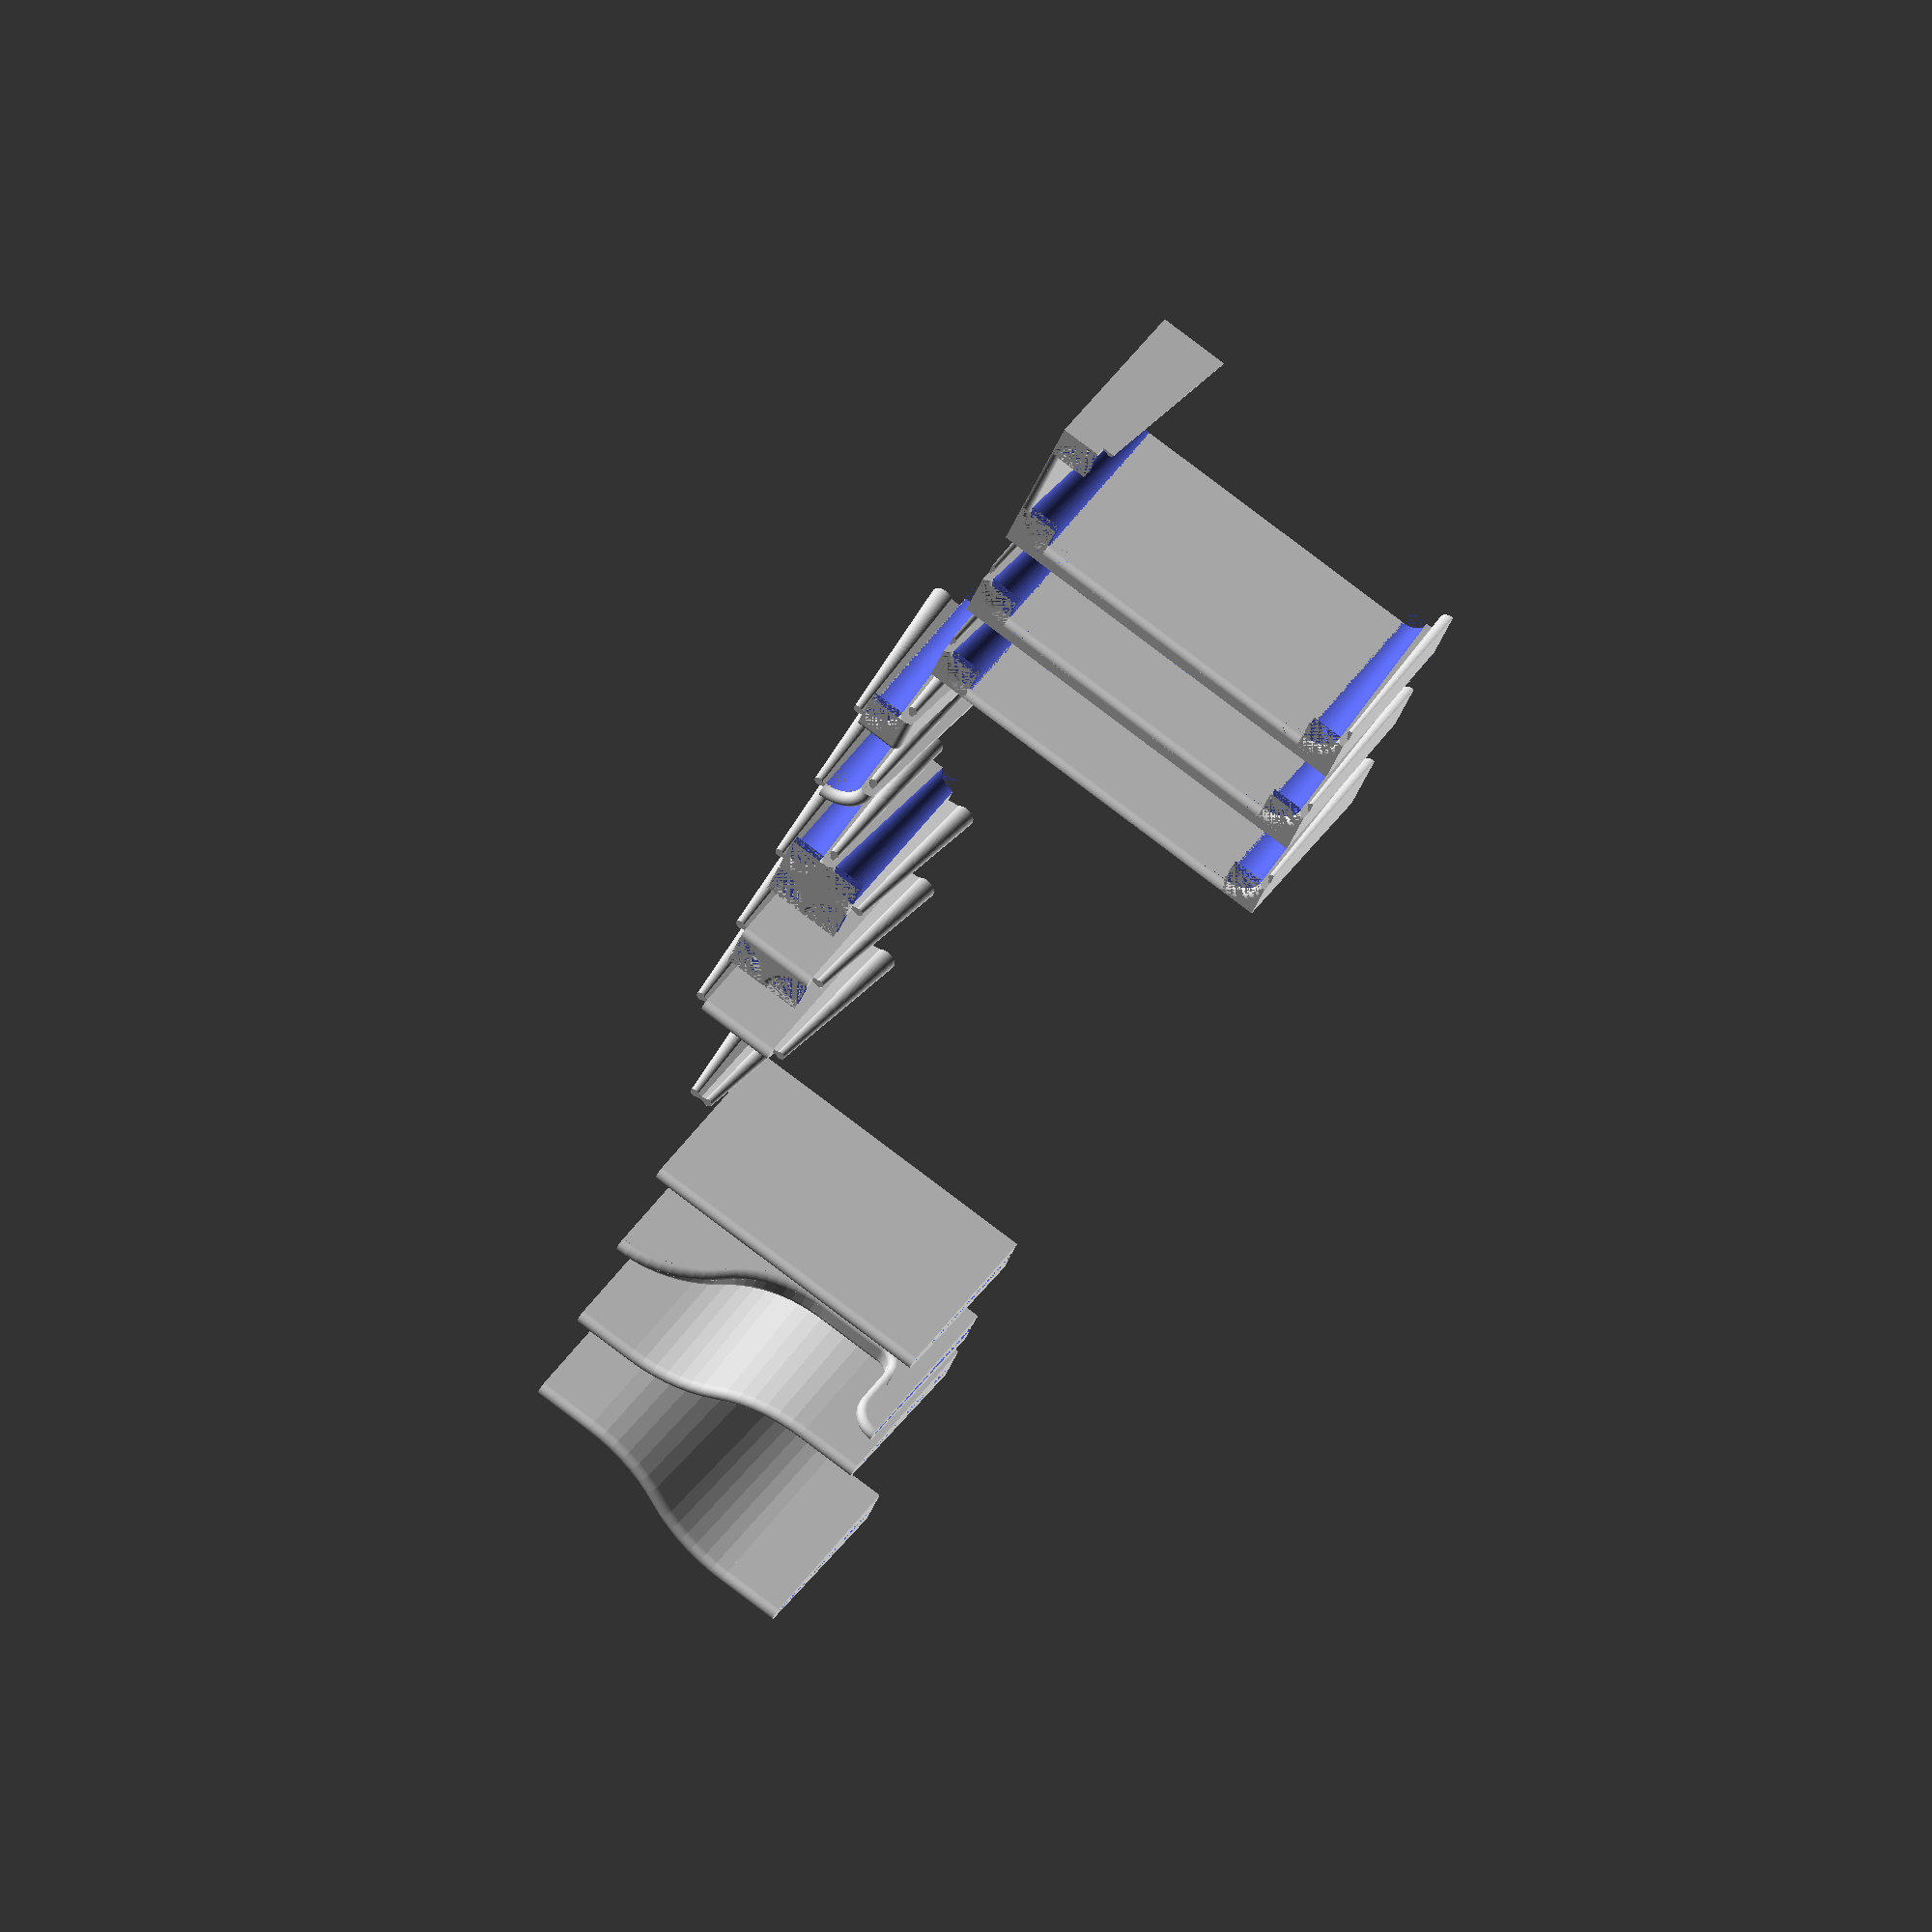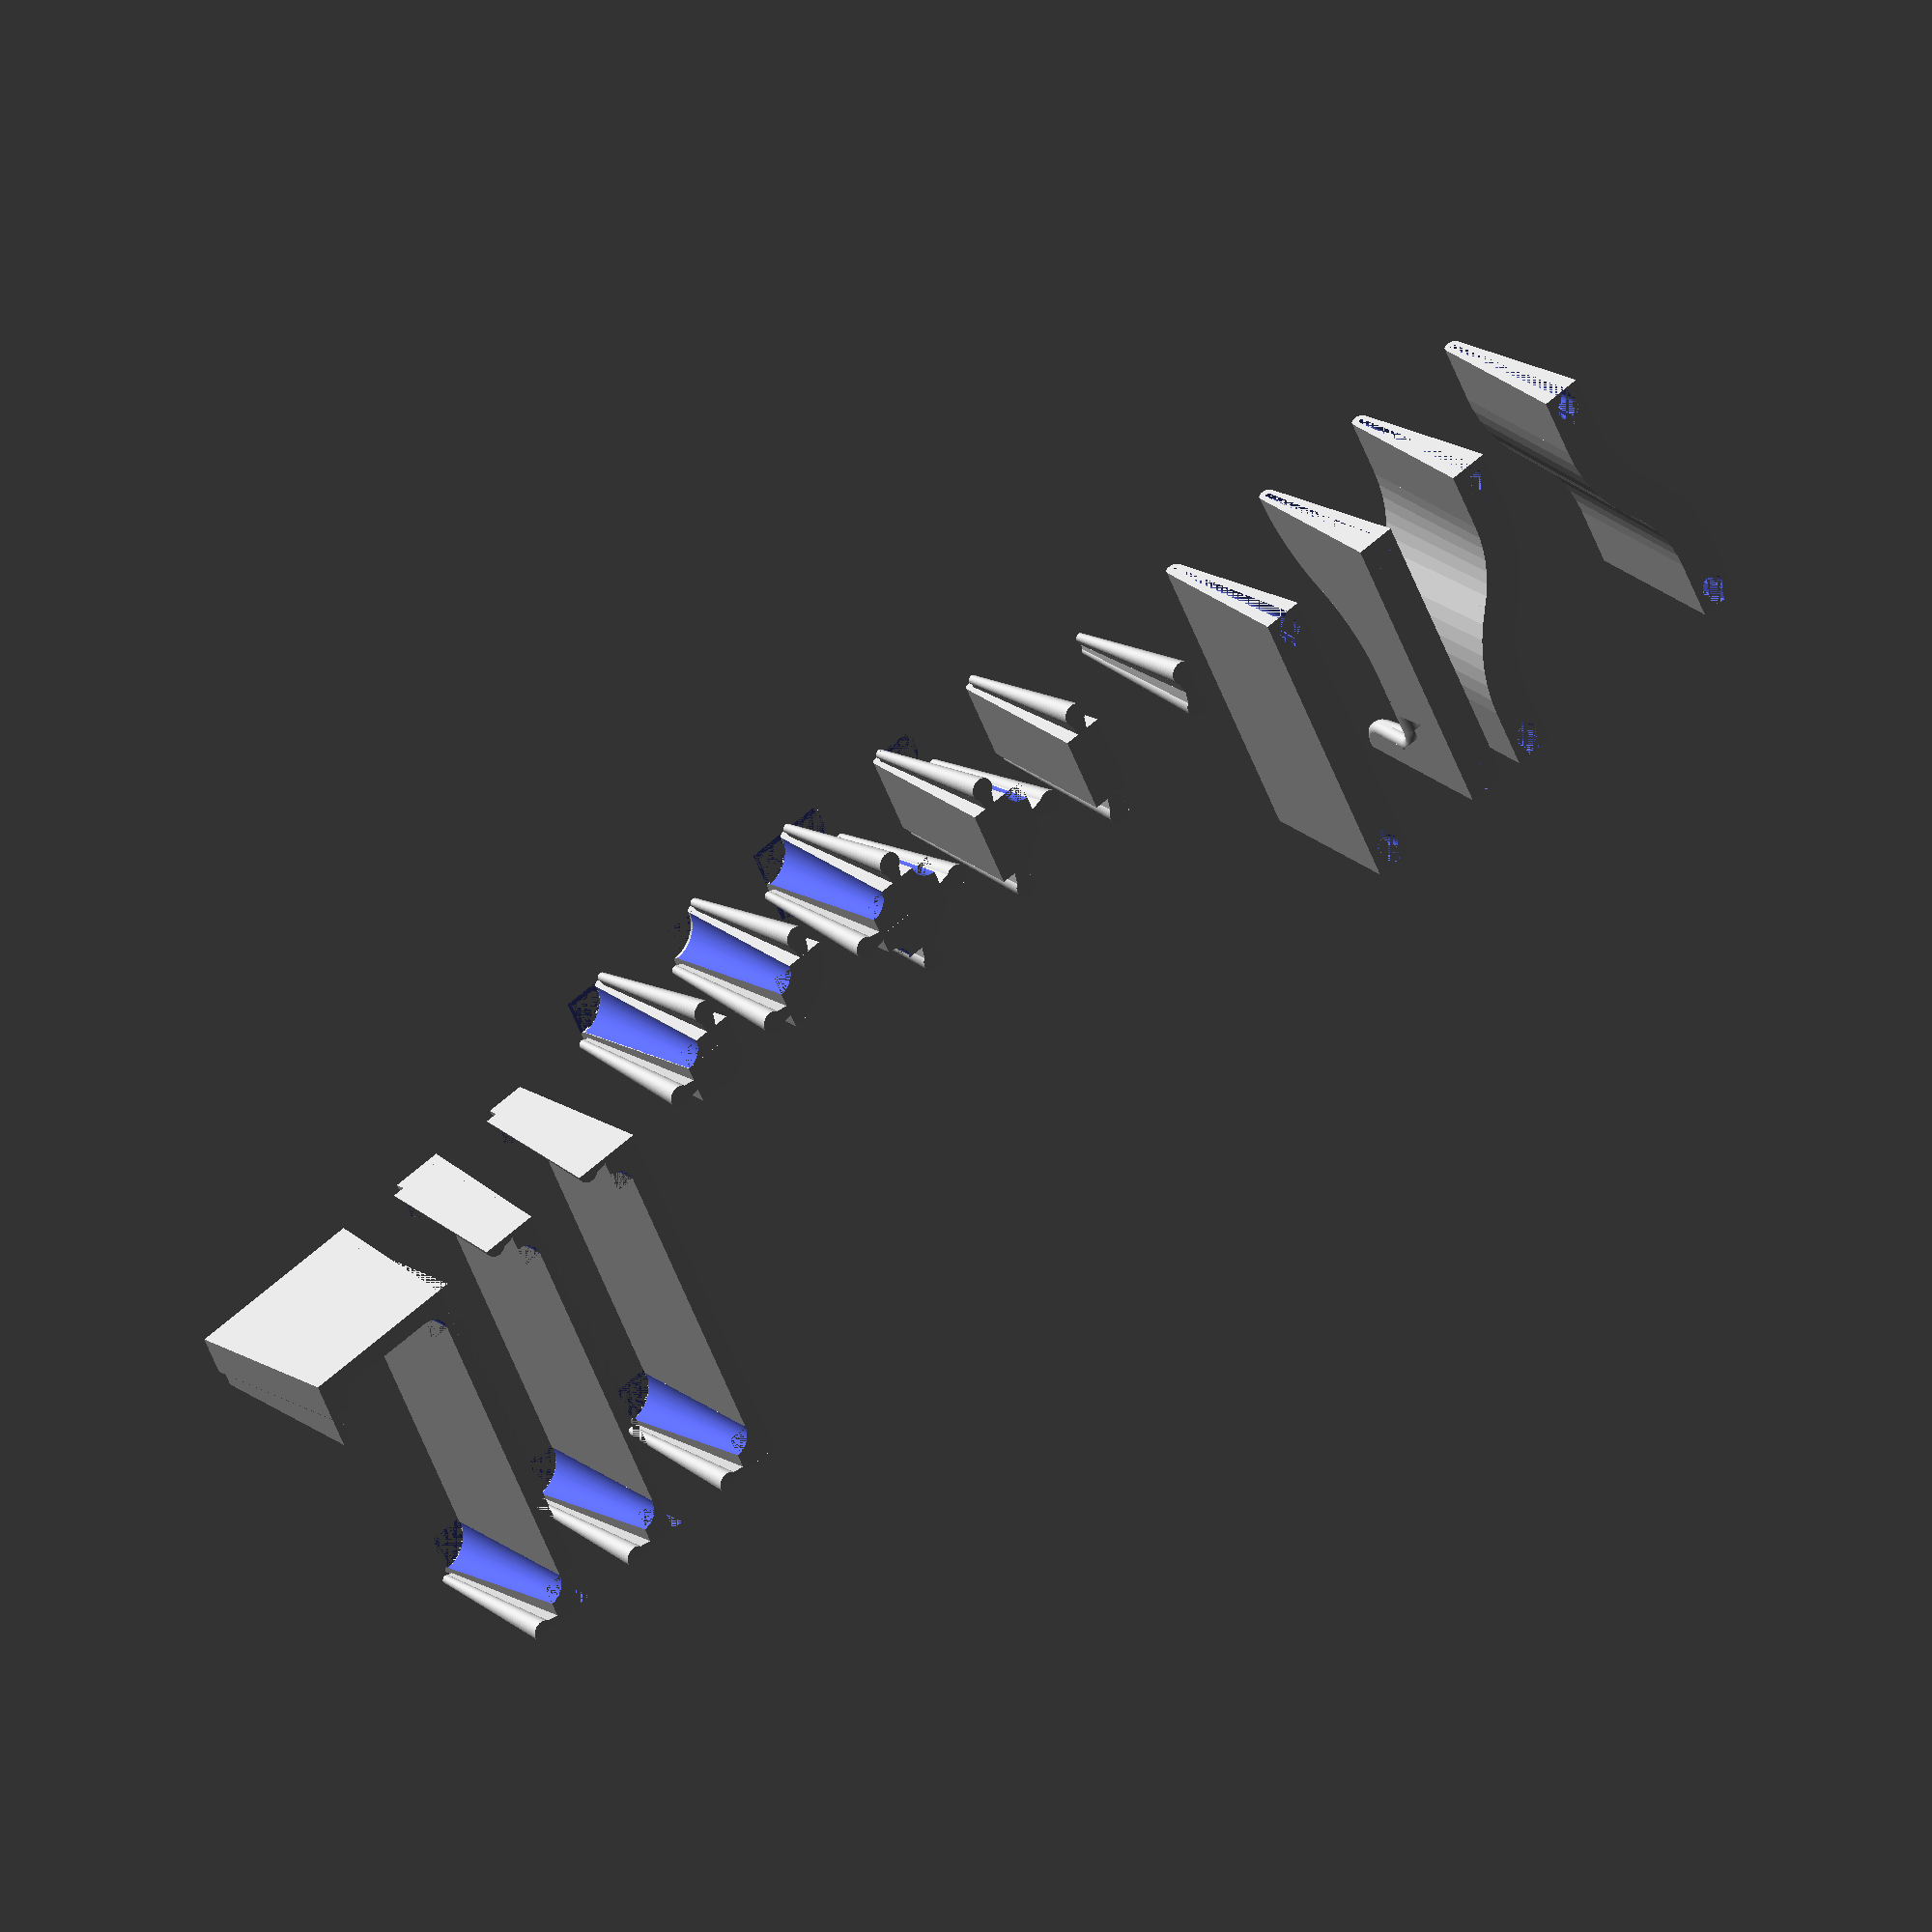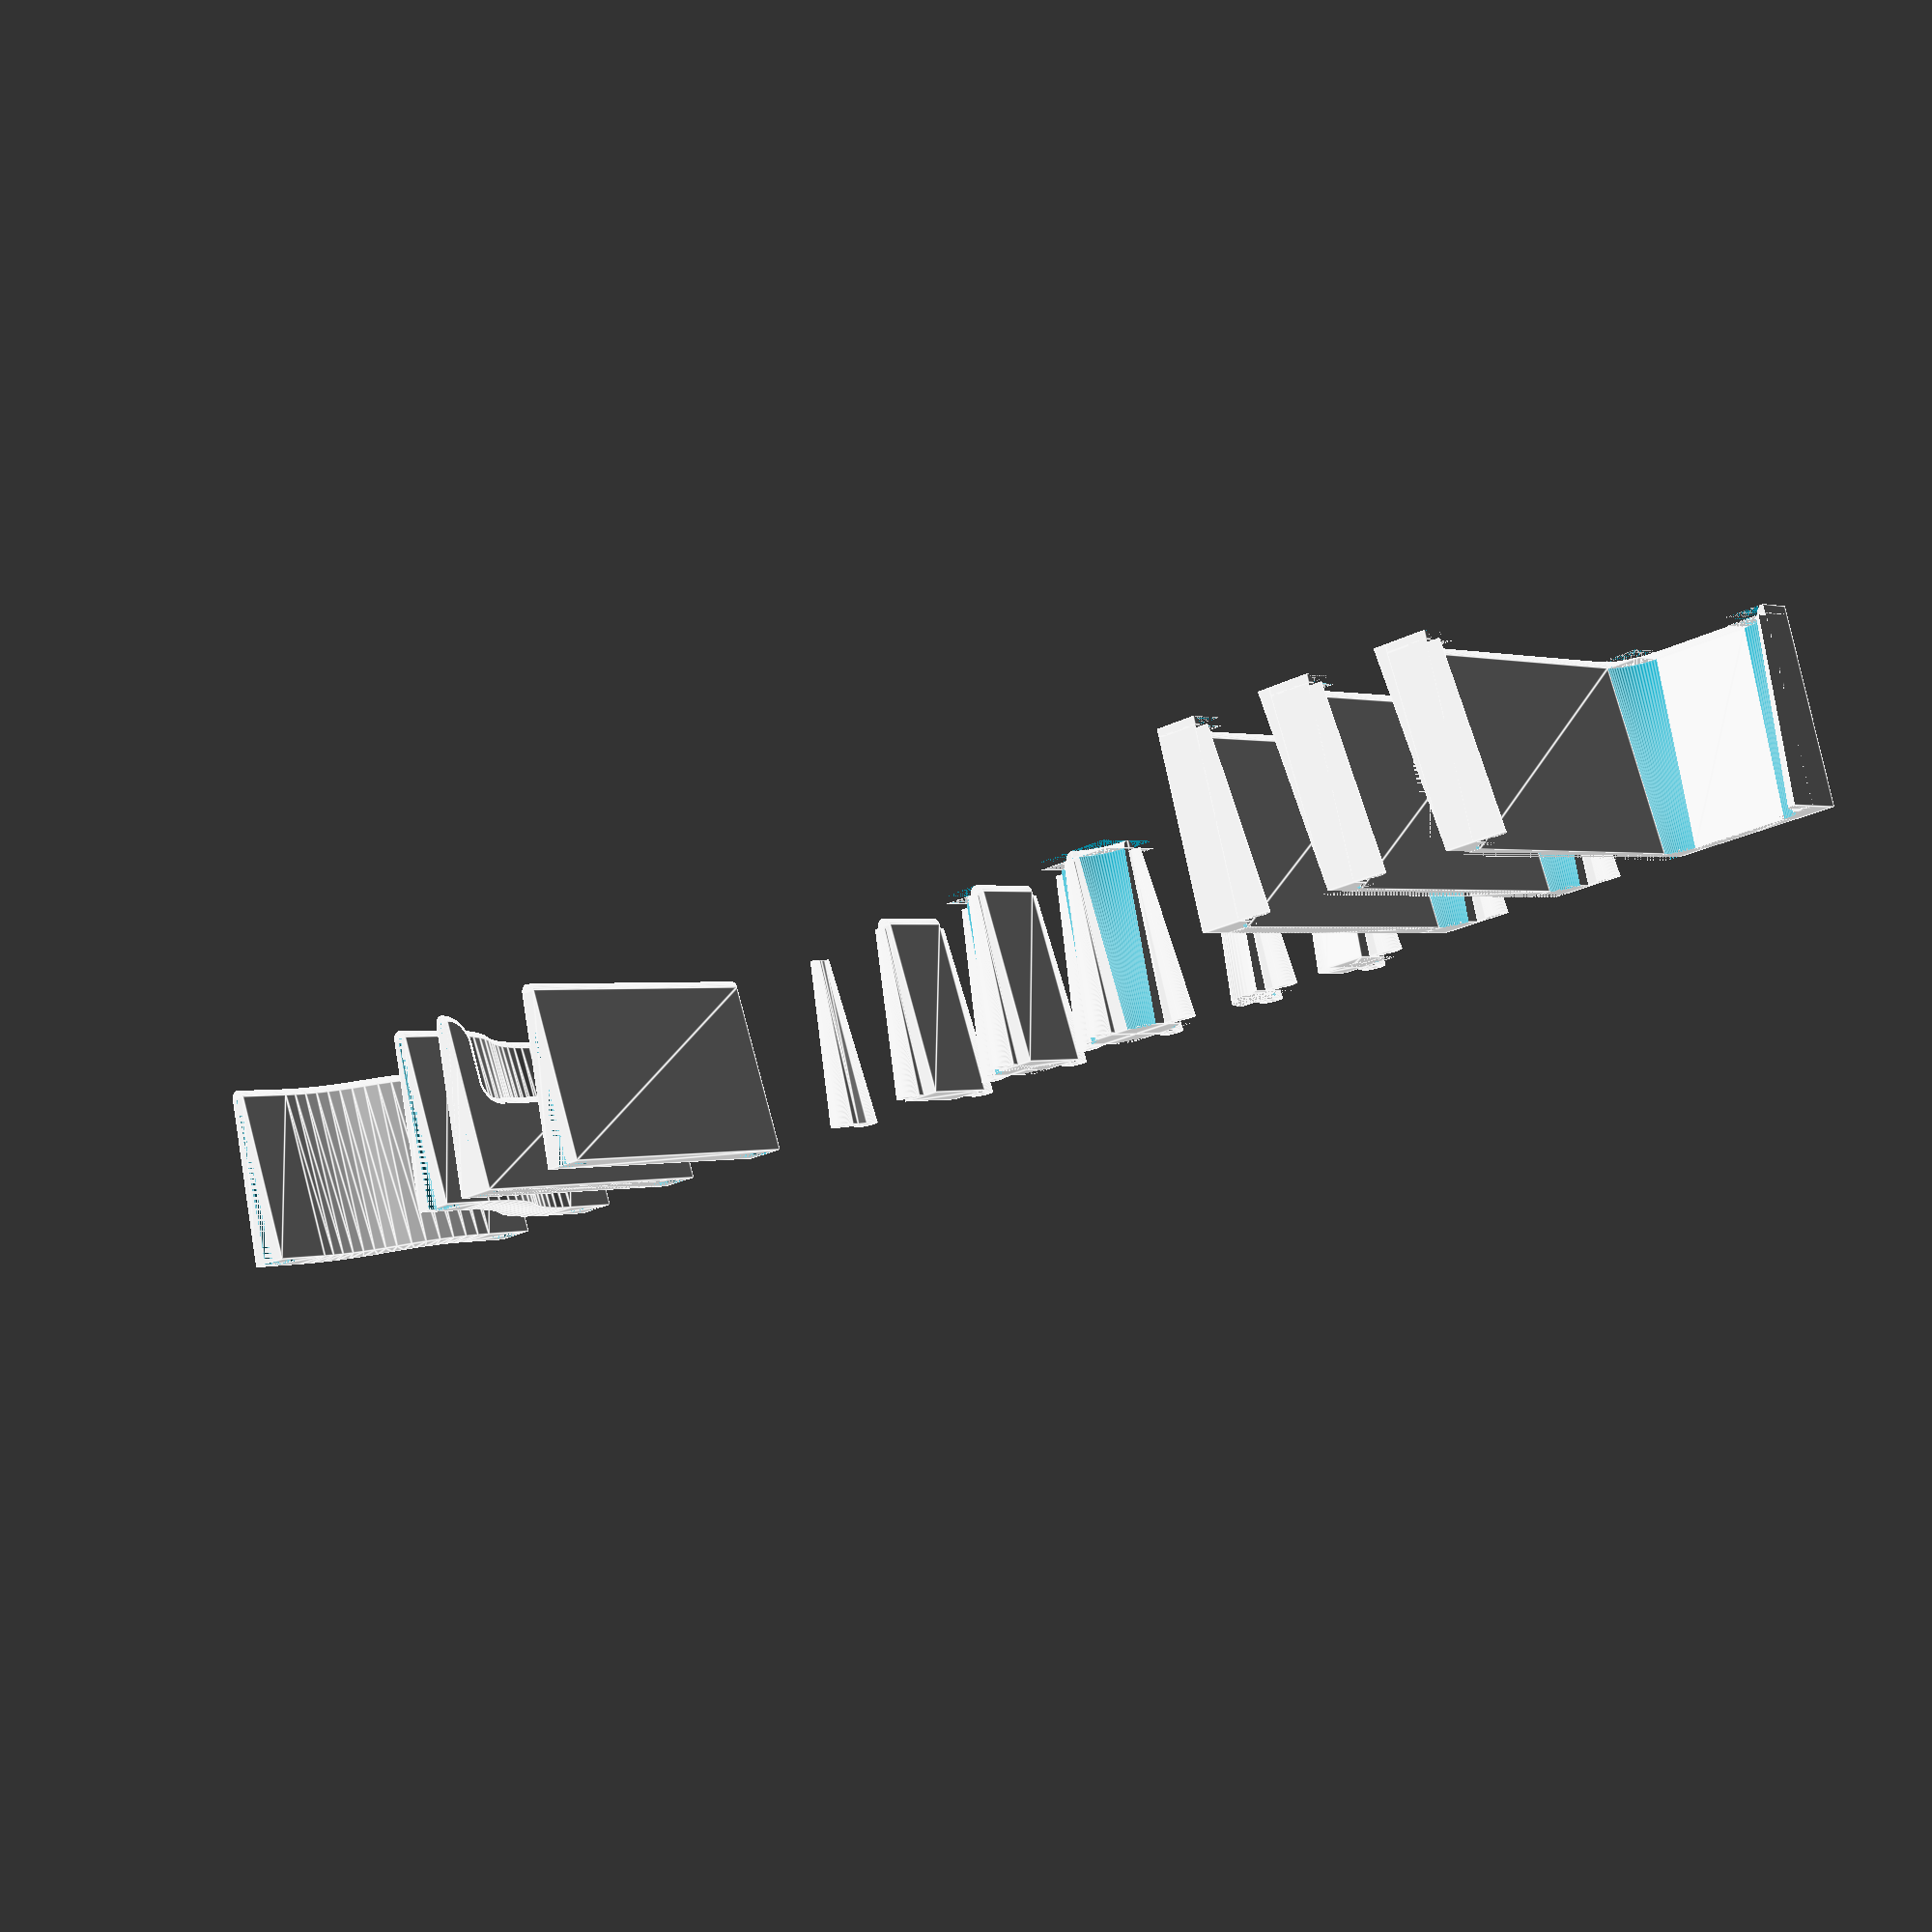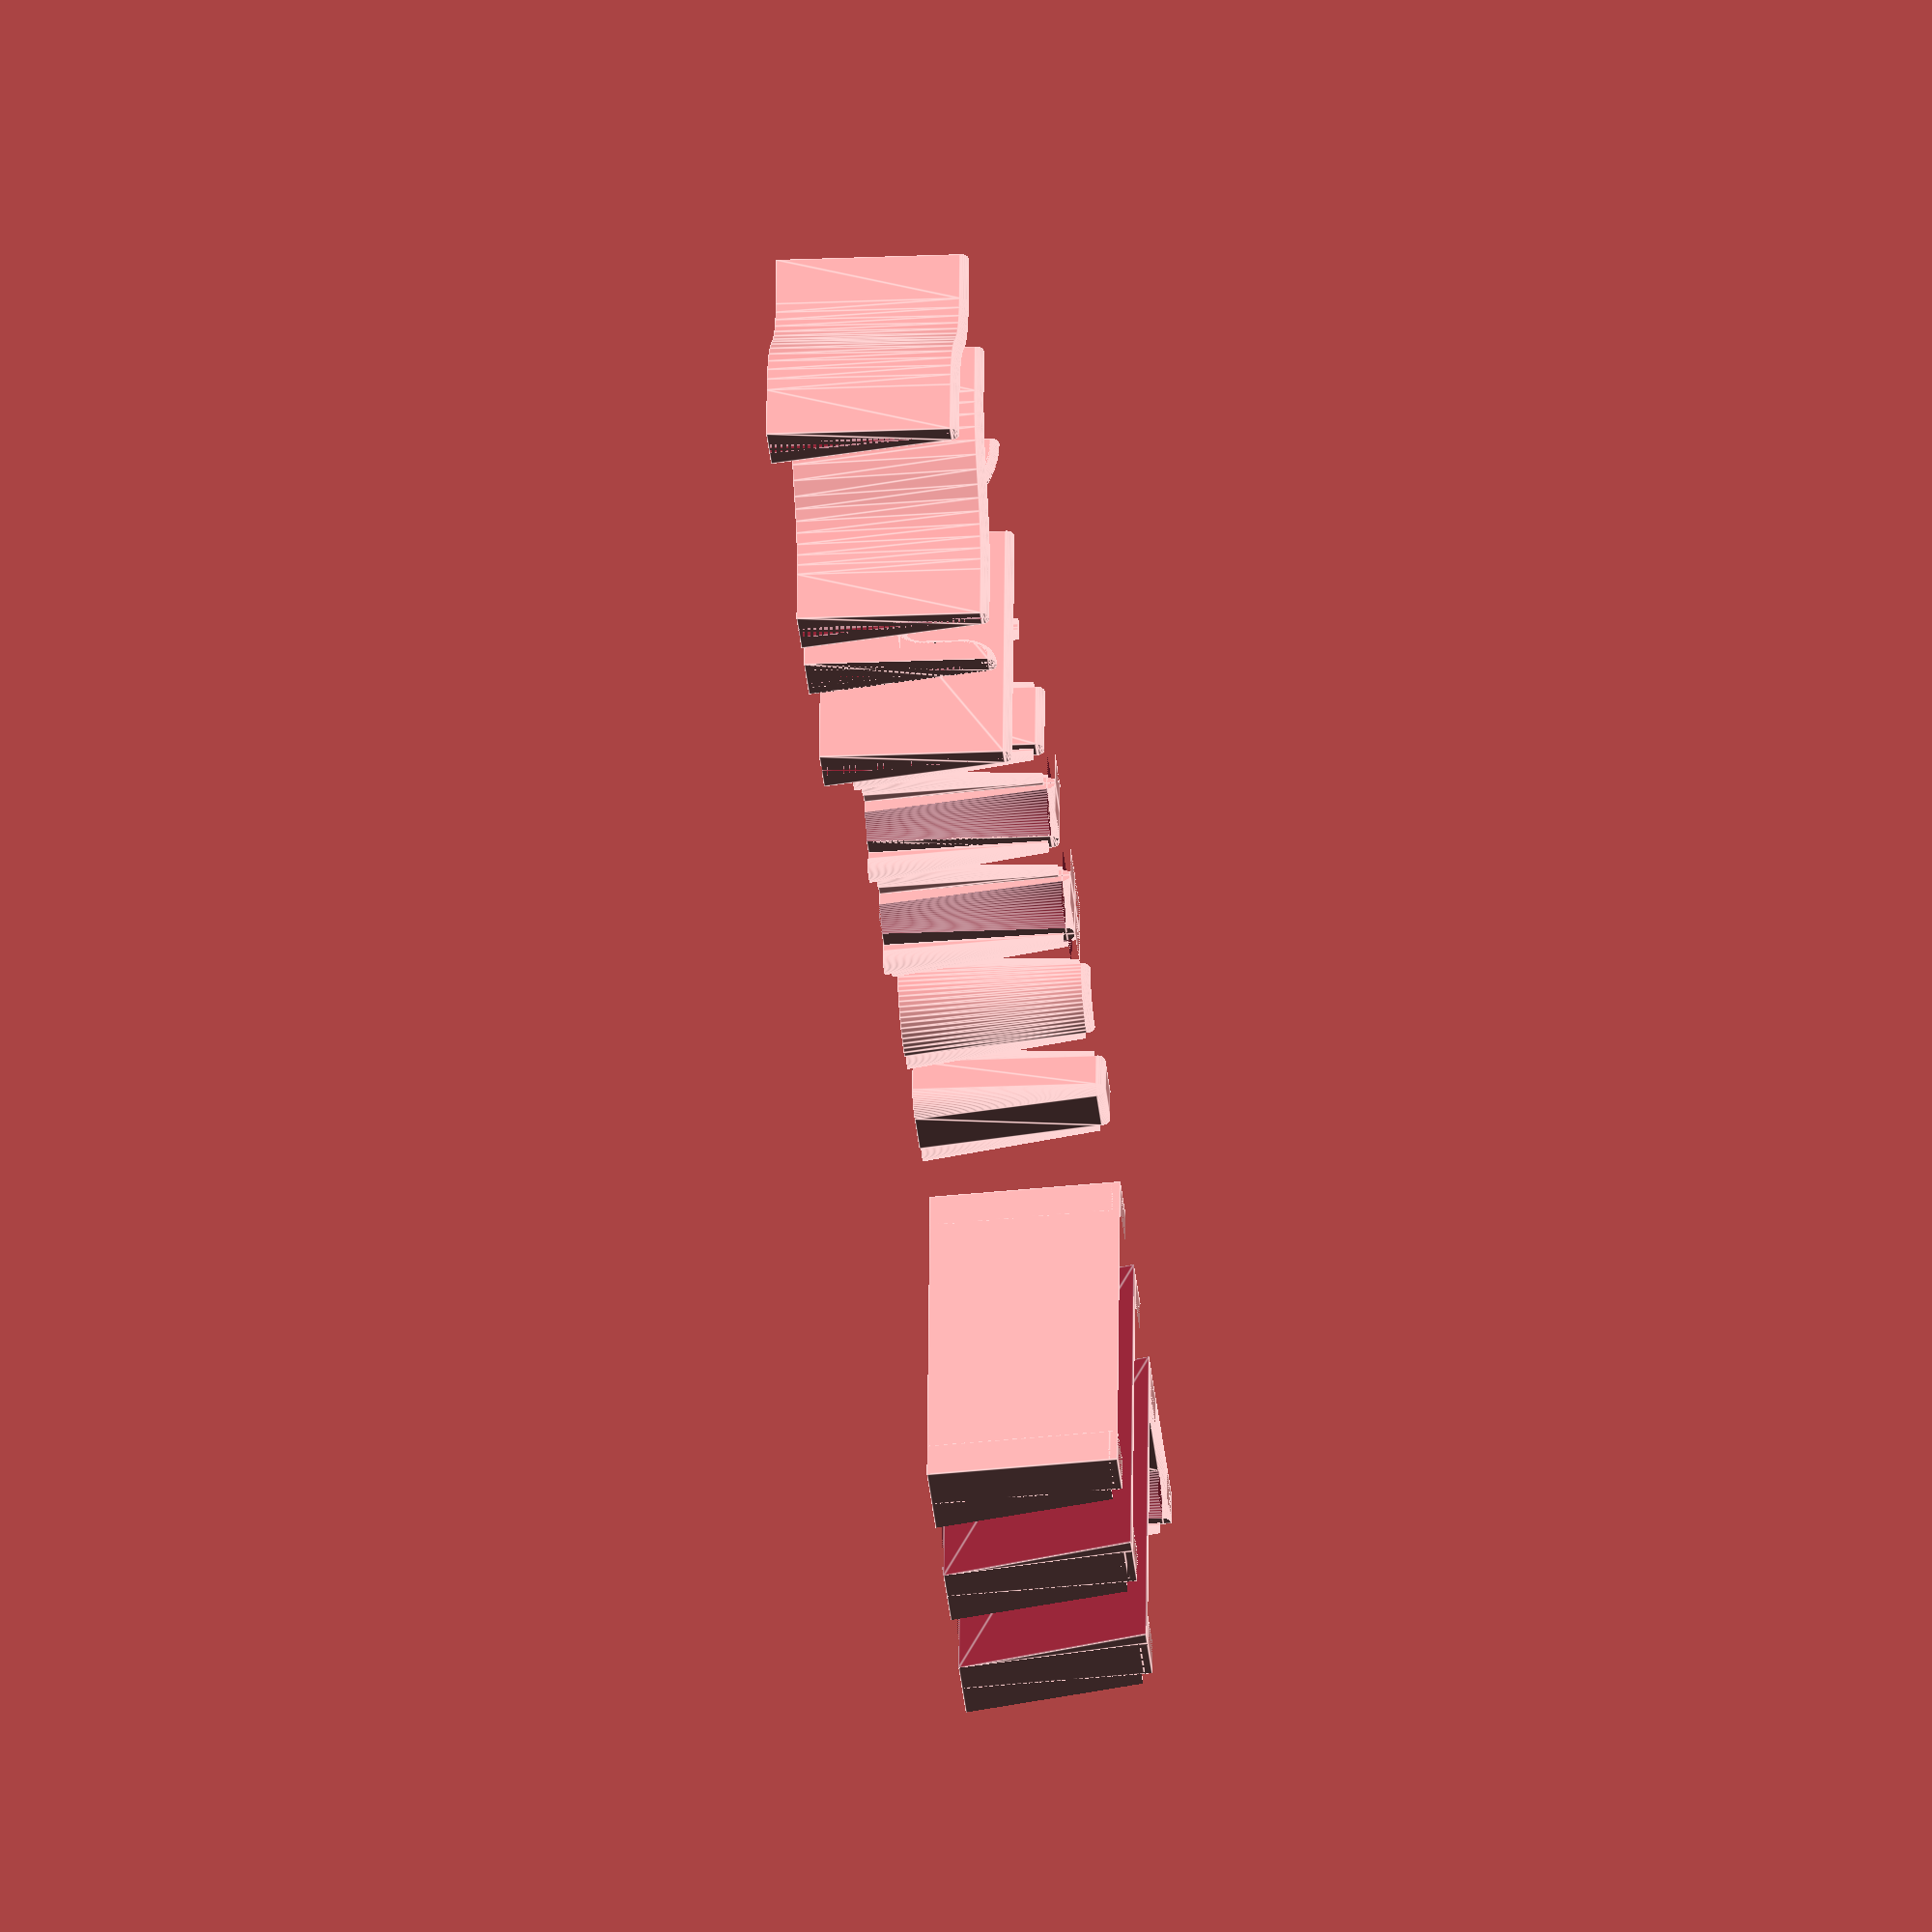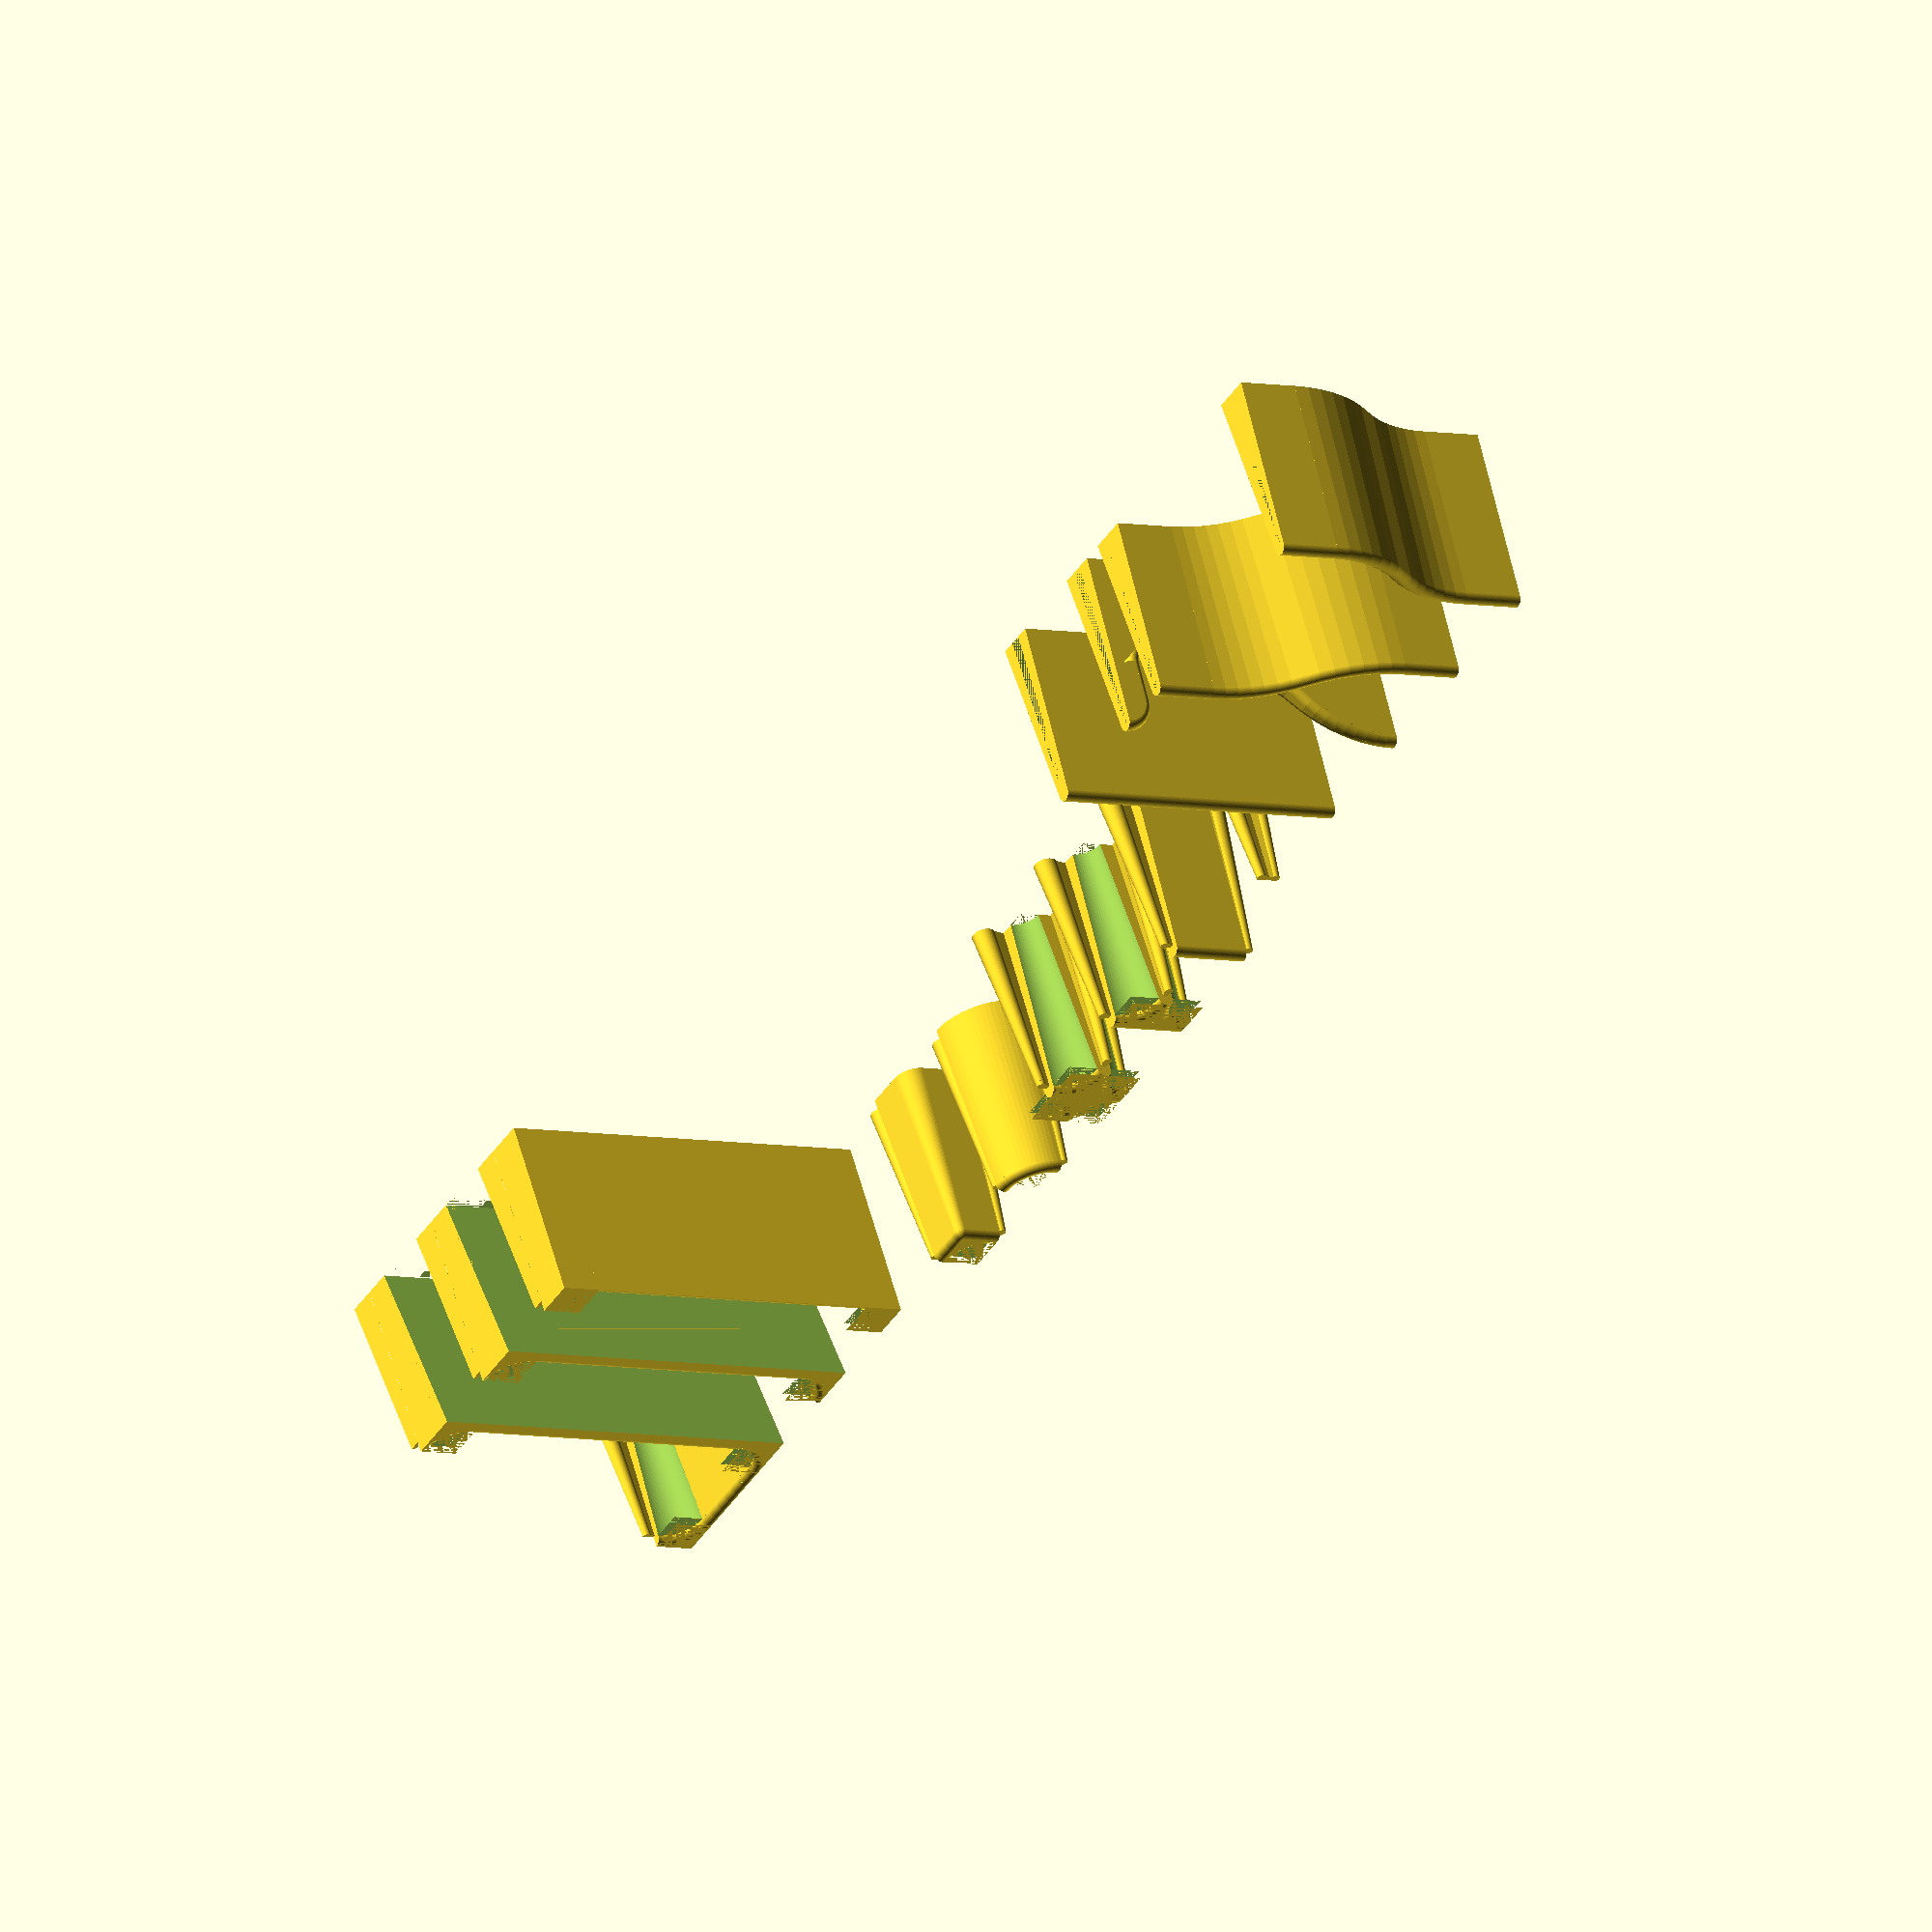
<openscad>
// global design parameters
height = 60;
width_bottom = 13;
width_top = 5;

border_top_bottom_distance = [0, 8];

gap = 0.15;
gap_top = 1;  // overhang needs bigger tolerances

$fa = 5;
$fs = 0.1;

// derived variables
radius_bottom = width_bottom/2;
radius_top = width_top/2;
height_linear = height-radius_top;
connector_length = 2*width_bottom;

showcase();


module showcase(space=40) {
    module lineup(space) {
       for (i = [0 : 1 : $children-1])
         translate([ space*i, 0, 0 ]) children(i);
    }
    lineup(space) {
        divider_bend(distance=-20);
        divider_bend();
        divider_lowered();
        divider();
        connector_zero();
        connector_straight();
        connector_t();
        connector_x();
        connector_corner(round=true);
        connector_corner(round=false);
        border_straight_x();
        border_straight_y();
        border_corner();
    }
}

module profile_shape() {
    polygon([
        [-radius_bottom, 0],
        [radius_bottom, 0],
        [radius_top, height_linear],
        [-radius_top, height_linear]
    ]);
    translate([0, height_linear])
        circle(r=radius_top);
}

module profile(length=150) {
    rotate([90,0,0])
        linear_extrude(height=length)
            profile_shape();
}

module profile_round(radius, angle=90) {
    translate([-radius,0]) {
        rotate_extrude(angle=angle) {
            translate([radius,0])
                profile_shape();
        }
    }
}

module profile_corner(round=false) {
    // bottom part
    difference() {
        if (round) {
            intersection() {
                translate([-0.5*connector_length, -0.5*connector_length])
                    cube([connector_length, connector_length, height_linear]);
                translate([0.5*connector_length, 0.5*connector_length]) {
                    rotate_extrude() {
                        polygon([
                            [0, 0],
                            [0.5*connector_length+radius_bottom, 0],
                            [0.5*connector_length+radius_top, height_linear],
                            [0, height_linear]
                        ]);
                    }
                }
            }
        } else {
            cube([0.5*connector_length, 0.5*connector_length, height_linear]);
        }
        translate([0.5*connector_length, 0.5*connector_length]) {
            rotate_extrude() {
                polygon([
                    [0, 0],
                    [0.5*connector_length-radius_bottom, 0],
                    [0.5*connector_length-radius_top, height_linear],
                    [0, height_linear]
                ]);
            }
        }
    }
    // top round part
    intersection() {
        translate([0, 0, height_linear]) {
            if (round) {
                translate([-0.5*connector_length, -0.5*connector_length])
                    cube([connector_length, connector_length, radius_top]);
            } else {
                cube([0.5*connector_length, 0.5*connector_length, radius_top]);
            }
        }
        translate([0.5*connector_length, 0.5*connector_length]) {
            rotate_extrude() {
                translate([0.5*connector_length, height_linear])
                    circle(r=radius_top);
            }
        }
    }
    // top flat part
    if (!round) {
        difference() {
            translate([0, 0, height_linear])
                cube([0.5*connector_length, 0.5*connector_length, radius_top]);
            translate([0.5*connector_length, 0.5*connector_length, height_linear])
                cylinder(h=radius_top, r=0.5*connector_length);
        }
    }
}


module fitting(male=true) {
    // shrink male piece a little bit
    gap = male ? gap : 0;
    gap_top = male ? gap_top : 0;
    connector_length = radius_bottom;
    // For crazy people, that choose width_top > width_bottom. Otherwise pieces
    // cannot be sticked together. Such a design actually looks quite nice ;)
    radius_top = radius_top <= radius_bottom ? radius_top : radius_bottom;
    radius_top_corrected = radius_top+(radius_bottom-radius_top)*gap_top/height_linear;
    linear_extrude(height=height_linear-gap_top, scale=radius_top_corrected/radius_bottom) {
        polygon([
            [-0.3*radius_bottom+gap, 0],
            [0.3*radius_bottom-gap, 0],
            [0.5*radius_bottom-gap, connector_length],
            [-0.5*radius_bottom+gap, connector_length]
        ]);
        translate([0,connector_length]) {
            circle(r=0.6*radius_bottom-gap);
            // add "air channel" for female piece
            if (!male)
                translate([-0.1*radius_bottom,0])
                    square([0.2*radius_bottom, radius_bottom]);
        }
    }
}

module divider(length=100) {
    difference() {
        profile(length);
        rotate([0,0,180])
            fitting(male=false);
        translate([0,-length])
            fitting(male=false);
    }
}

module divider_lowered(length=100, lower=0.5, radius1=40, radius2=8) {
    assert(radius1 >= radius_top, "divider_lowered: radius1 must be greater than width_top/2!");
    assert(radius2 >= radius_top, "divider_lowered: radius2 must be greater than width_top/2!");

    height_lower = height_linear*lower;
    angle1 = height_lower > 2*radius1 ? 90 : acos(1-0.5*height_lower/radius1);
    length_round1 = sin(angle1)*radius1;
    height_round1 = (1-cos(angle1))*radius1;
    height_ortho1 = height_lower > 2*radius1 ? height_lower-2*radius1 : 0;
    angle2 = height_lower > 2*radius2 ? 90 : acos(1-0.5*height_lower/radius2);
    length_round2 = sin(angle2)*radius2;
    height_round2 = (1-cos(angle2))*radius2;
    height_ortho2 = height_lower > 2*radius2 ? height_lower-2*radius2 : 0;
    length_ortho = length - 2*(length_round1 + length_round2);
    assert(length_ortho >= 0, "divider_lowered: radius1+radius2 too big or length too small");

    module round_edge(radius, angle, length_round, height_round, height_ortho) {
        translate([0, 0, height_linear-radius])
            rotate([0,-90,180])
                rotate_extrude(angle=angle)
                    translate([radius, 0])
                        circle(r=radius_top);
        if (height_ortho > 0) {
            translate([0, -length_round, height-height_lower+height_round-radius_top])
                linear_extrude(height_ortho)
                    circle(r=radius_top);
        }
        translate([0, -2*length_round, height-height_lower+radius-radius_top])
            rotate([0,90,0])
                rotate_extrude(angle=angle)
                    translate([radius, 0])
                        circle(r=radius_top);
    }

    module spread() {
        angle = asin((radius_bottom - radius_top) / height_linear);
        z_correction = 1/cos(angle);
        translate([0, 0, height_linear])
            scale([1, 1, z_correction])
                rotate([0, angle, 0])
                    translate([0, 0, -height_linear])
                        children();
        translate([0, 0, height_linear])
            scale([1, 1, z_correction])
                rotate([0, -angle, 0])
                    translate([0, 0, -height_linear])
                        children();
    }

    module flat_profile(radius, length_round, height_round, height_ortho) {
        intersection() {
            translate([0, height-height_round-radius_top])
                square([length_round, height_round]);
            translate([0, height-radius-radius_top])
                circle(r=radius);
        }
        difference() {
            translate([length_round, height-height_lower-radius_top])
                square([length_round, height_round]);
            translate([2*length_round, height-height_lower-radius_top+radius]) {
                circle(r=radius);
            }
        }
        translate([0, height-height_lower-radius_top])
            square([length_round, height_round+height_ortho]);
    }

    module flat_cap(top=true) {
        max_radius = max(radius_top, radius_bottom);
        rotate([90,0,270]) {
            translate([0,0,-max_radius]) {
                linear_extrude(height=2*max_radius) {
                    offset(r=top?radius_top:0) {
                        union() {
                            square([length, height-height_lower-radius_top]);
                            flat_profile(radius1, length_round1, height_round1, height_ortho1);
                            translate([length, 0])
                                scale([-1, 1])
                                    flat_profile(radius2, length_round2, height_round2, height_ortho2);
                        }
                    }
                }
            }
        }
    }

    difference() {
        union() {
            // top round edge
            spread() {
                // radius1 round edge
                round_edge(radius1, angle1, length_round1, height_round1, height_ortho1);
                // center round edge
                if (length_ortho > 0) {
                    translate([0, -2*length_round1, height-height_lower-radius_top])
                        rotate([90, 0, 0])
                            linear_extrude(length_ortho)
                                circle(r=radius_top);
                }
                // radius2 round edge
                translate([0, -length, 0])
                    rotate([0,0,180])
                        round_edge(radius2, angle2, length_round2, height_round2, height_ortho2);
            }

            // flat top
            intersection() {
                flat_cap(top=true);
                rotate([90, 0, 0]) {
                    linear_extrude(height=length) {
                        polygon([
                            [-max(0,(radius_bottom-radius_top)), 0],
                            [max(0,(radius_bottom-radius_top)), 0],
                            [0, height]
                        ]);
                    }
                }
            }

            // body
            intersection() {
                profile(length);
                flat_cap(top=false);
            }
        }
        rotate([0,0,180])
            fitting(male=false);
        translate([0,-length])
            fitting(male=false);
    }
}

module divider_bend(length=100, distance=20, radius=50) {
    // more helpful error message for rotate_extrude() error in profile_round()
    assert(radius >= radius_bottom, str("divider_bend: radius (", radius, ") too small, must be >= ", radius_bottom));
    angle = (abs(distance) >= 2*radius ? 90 : acos(1-0.5*abs(distance)/radius))*sign(distance);
    length_ortho = abs(distance) >= 2*radius ? abs(distance)-2*radius : 0;
    length_round = abs(distance) >= 2*radius ? radius : abs(sin(angle))*radius;
    length_start = 0.5*(length-2*length_round);
    assert(length >= 2*length_round, "divider_bend: length too short or radius too big");
    difference() {
        union() {
            if (length_start > 0) {
                profile(length_start);
                translate([distance,length_start-length])
                    profile(length_start);
            }
            translate([0,-length_start])
                rotate([0,0,180])
                    profile_round(radius=radius*sign(angle), angle=angle);
            translate([distance, length_start-length])
                profile_round(radius=radius*sign(angle), angle=angle);
            if (length_ortho > 0) {
                translate([angle>0?radius:-length_ortho-radius,-0.5*length])
                    rotate([0,0,90])
                        profile(length_ortho);
            }
        }
        rotate([0,0,180])
            fitting(male=false);
        translate([distance,-length])
            fitting(male=false);
    }
}

module connector_zero() {
    union() {
        fitting(male=true);
        rotate([0,0,180])
            fitting(male=true);
    }
}

module connector_straight() {
    translate([0,0.5*connector_length,0]) {
        union() {
            profile(connector_length);
            fitting(male=true);
            translate([0,-connector_length,0])
                rotate([0,0,180])
                    fitting(male=true);
        }
    }
}

module connector_x() {
    union() {
        for (r=[0, 90, 180, 270]) {
            rotate([0,0,r]) {
                translate([0,0.5*connector_length,0])
                    fitting(male=true);
                profile_corner();
            }
        }
    }
}

module connector_t() {
    union() {
        for (r=[0, 90, 180]) {
            rotate([0,0,r])
                translate([0,0.5*connector_length,0])
                    fitting(male=true);
        }
        for (r=[90, 180]) {
            rotate([0,0,r])
                profile_corner();
        }
        translate([0,0.5*connector_length,0])
            profile(connector_length);
    }
}

module connector_corner(round=true) {
    union() {
        profile_corner(round=round);
        for (r=[0,270]) {
            rotate([0,0,r]) {
                translate([0,0.5*connector_length,0]) {
                    fitting(male=true);
                    if (!round)
                        profile(length=0.5*connector_length);
                }
            }
        }
        if (!round) {
            rotate([0,0,180]) {
                rotate_extrude(angle=90) {
                    intersection() {
                        profile_shape();
                        square([max(radius_bottom, radius_top), height]);
                    }
                }
            }
        }
    }
}

module add_distance_xy(length, distance) {
    max_bottom_distance = radius_top <= radius_bottom ? radius_bottom - radius_top : 0;
    bottom_distance = [min(max_bottom_distance, distance[0]),
                       min(max_bottom_distance, distance[1])];
    top_distance = [distance[0] - bottom_distance[0],
                    distance[1] - bottom_distance[1]];
    difference() {
        union() {
            children();
            rotate([90, 0, 0]) {
                translate([0, 0, -top_distance[0]]) {
                    linear_extrude(height=length[1]+connector_length+top_distance[0]) {
                        polygon([
                            [bottom_distance[1], 0],
                            [0, height],
                            [-top_distance[1], height],
                        ]);
                    }
                }
            }
            rotate([90, 0, 90]) {
                translate([0, 0, -top_distance[1]]) {
                    linear_extrude(height=length[0]+connector_length+top_distance[1]) {
                        polygon([
                            [-bottom_distance[0], 0],
                            [0, height],
                            [top_distance[0], height],
                        ]);
                    }
                }
            }
        }
        rotate([90, 0, 0]) {
            translate([0, 0, -top_distance[0]]) {
                linear_extrude(height=length[1]+connector_length+top_distance[0]) {
                    polygon([
                        [bottom_distance[1], 0],
                        [-top_distance[1], height],
                        [-top_distance[1], 0]
                    ]);
                }
            }
        }
        rotate([90, 0, 90]) {
            translate([0, 0, -top_distance[1]]) {
                linear_extrude(height=length[0]+connector_length+top_distance[1]) {
                    polygon([
                        [-bottom_distance[0], 0],
                        [top_distance[0], height],
                        [top_distance[0], 0]
                    ]);
                }
            }
        }
    }
}

module border_straight(length=100, distance=0) {
    add_distance_xy([0, length], [0, distance]) {
        intersection() {
            union() {
                translate([0, -0.5*connector_length, 0])
                    profile(length);

                rotate([0, 0, 270])
                    profile_corner();

                translate([0, -(length+connector_length), 0])
                    profile_corner();

                translate([0.5*connector_length, 0, 0])
                    rotate([0, 0, 270])
                        fitting(male=true);
                translate([0.5*connector_length, -(length+connector_length), 0])
                    rotate([0, 0, 270])
                        fitting(male=true);
            }
            translate([0, -(length+connector_length), 0])
                cube([2*connector_length, length+connector_length, height]);
        }
    }
}

module border_straight_x(width=100) {
    border_straight(length=width, distance=border_top_bottom_distance[0]);
}

module border_straight_y(depth=100) {
    border_straight(length=depth, distance=border_top_bottom_distance[1]);
}

module border_corner(length=[30, 100], distance=border_top_bottom_distance) {
    add_distance_xy(length, distance) {
        intersection() {
            union() {
                translate([0, -0.5*connector_length, 0])
                    profile(length[1]);
                translate([0.5*connector_length, 0, 0])
                    rotate([0, 0, 90])
                        profile(length[0]);

                rotate([0, 0, 270])
                    profile_corner();
                translate([0, -(length[1]+connector_length)])
                    profile_corner();
                translate([length[0]+connector_length, 0, 0])
                    rotate([0, 0, 180])
                        profile_corner();

                translate([connector_length+length[0], -0.5*connector_length, 0])
                    rotate([0, 0, 180])
                        fitting(male=true);
                translate([0.5*connector_length, -(length[1]+connector_length), 0])
                    rotate([0, 0, 270])
                        fitting(male=true);
            }
            translate([0, -(length[1]+connector_length), 0])
                cube([length[0]+connector_length, length[1]+connector_length, height]);
        }
    }
}

</openscad>
<views>
elev=137.5 azim=111.1 roll=148.5 proj=o view=solid
elev=161.9 azim=205.9 roll=36.3 proj=o view=solid
elev=279.3 azim=219.3 roll=168.0 proj=p view=edges
elev=222.9 azim=183.6 roll=263.2 proj=o view=edges
elev=120.2 azim=300.0 roll=195.3 proj=o view=solid
</views>
